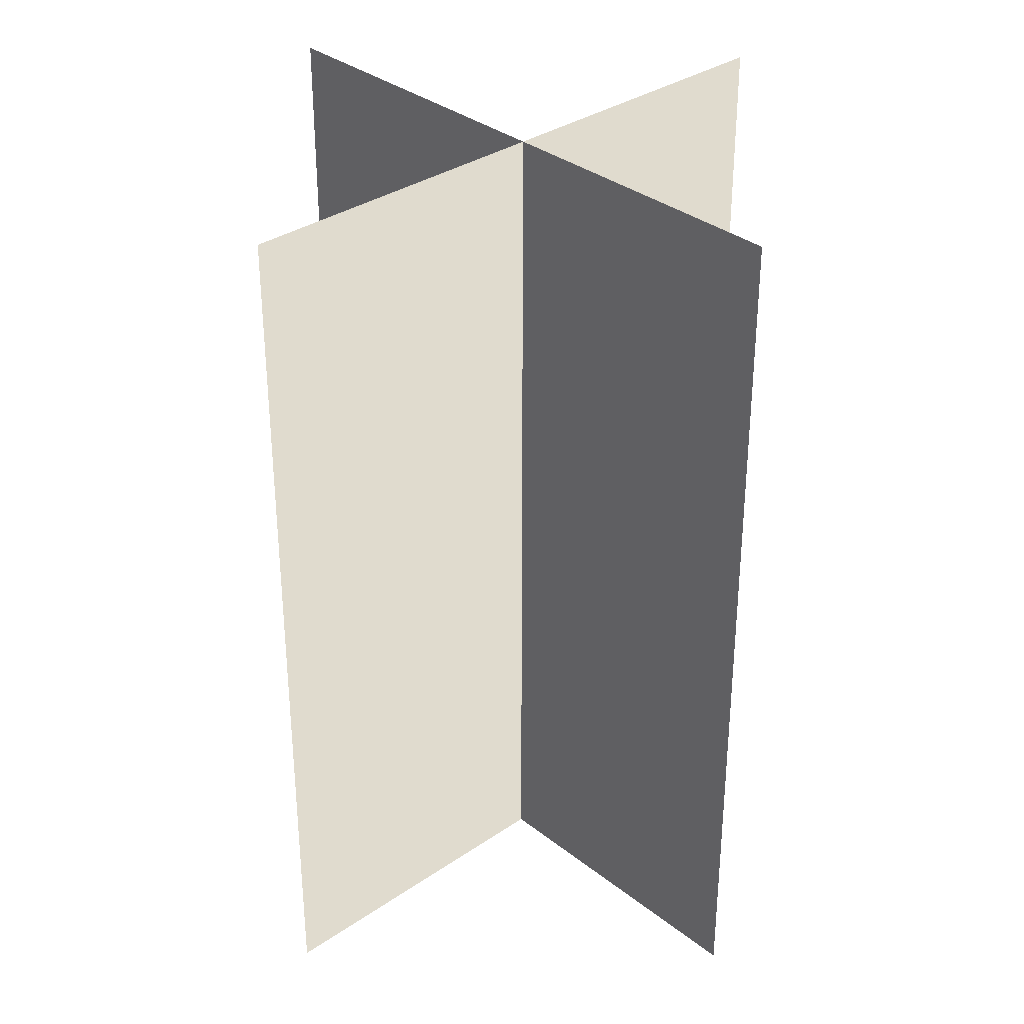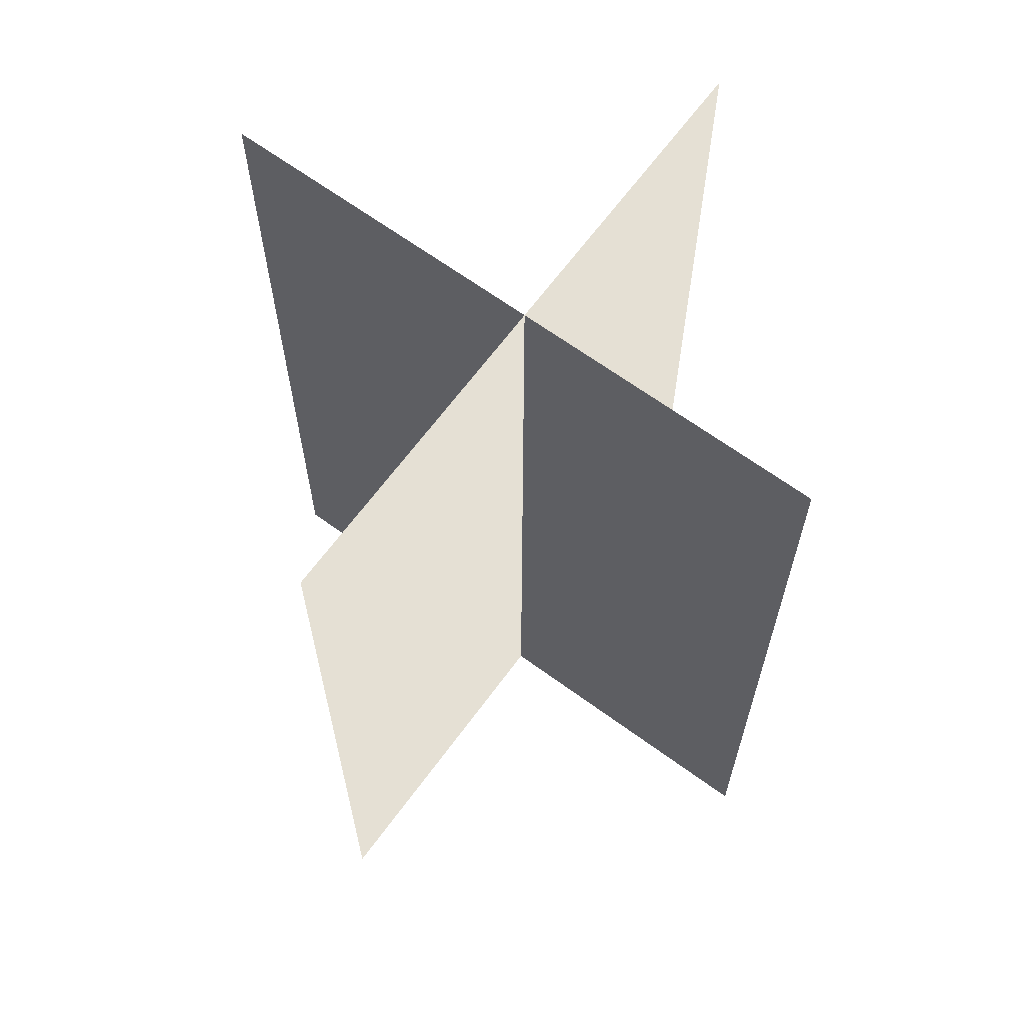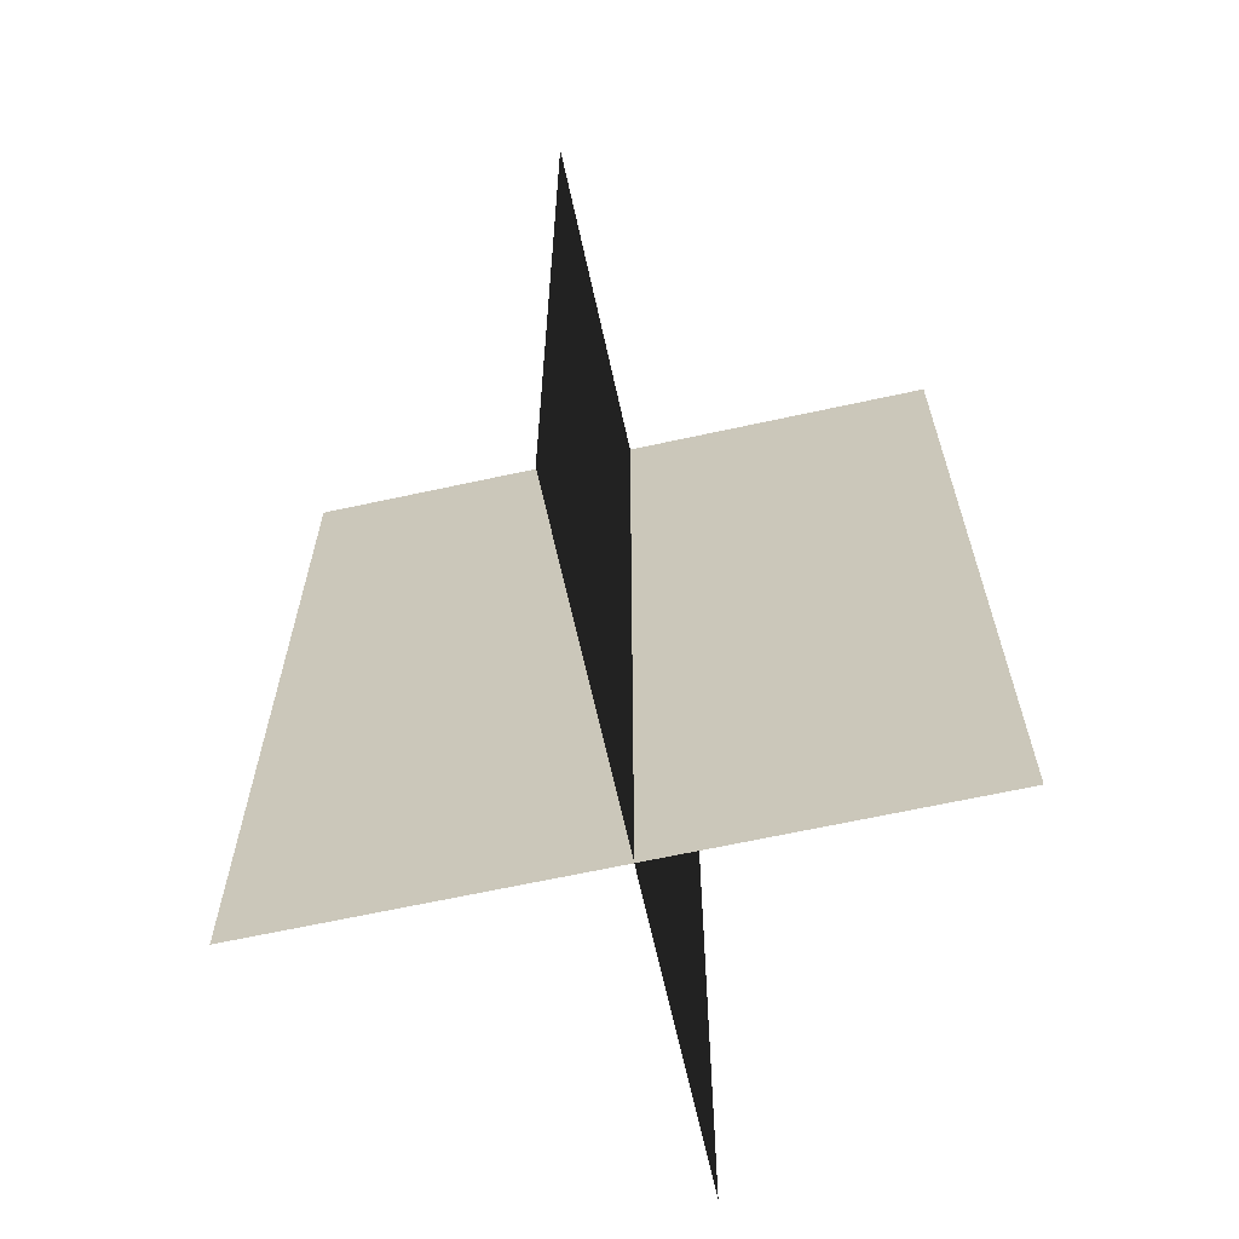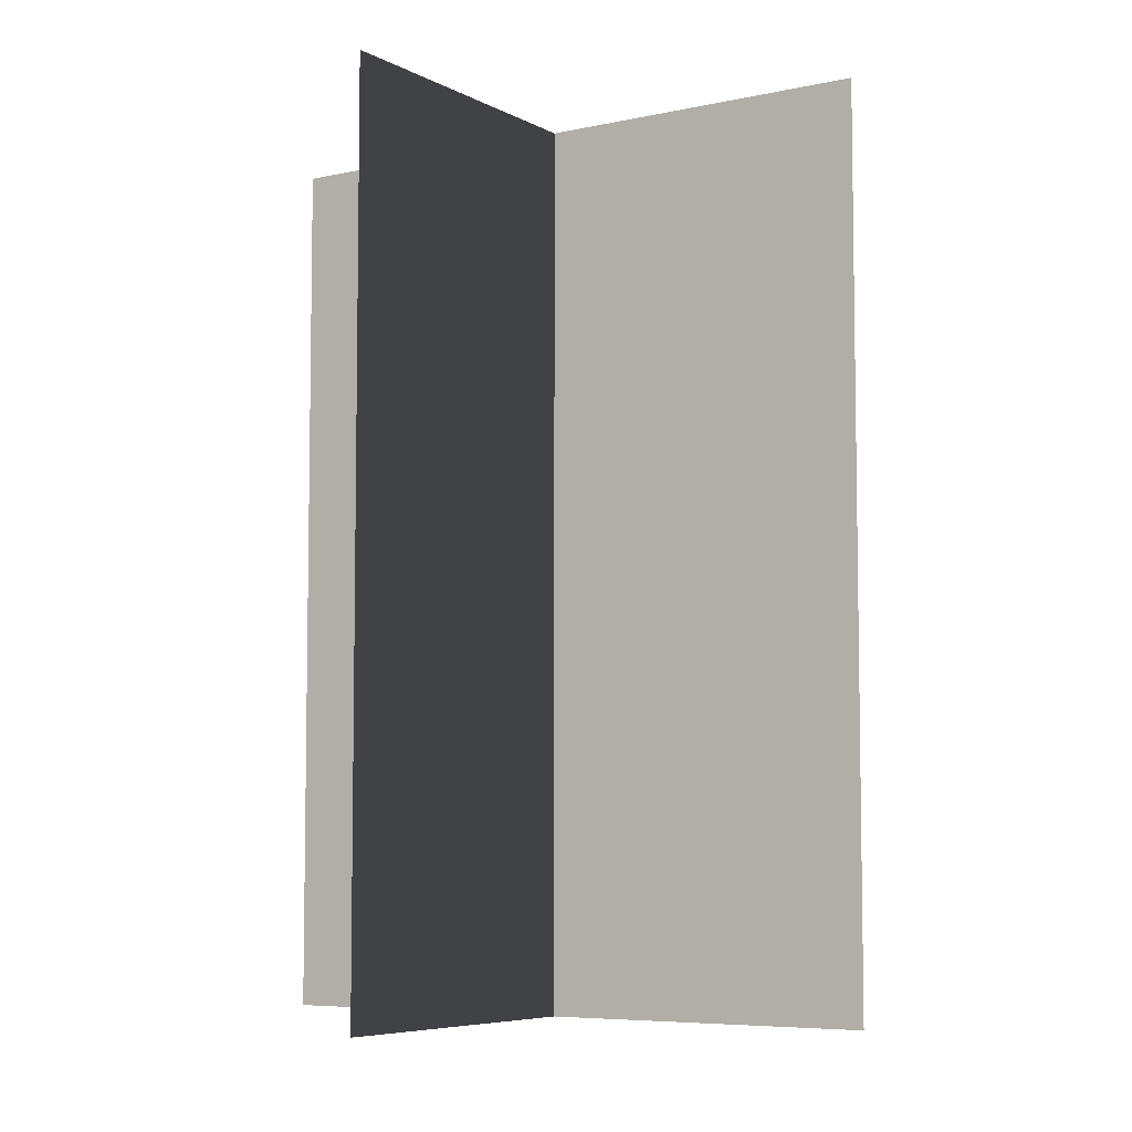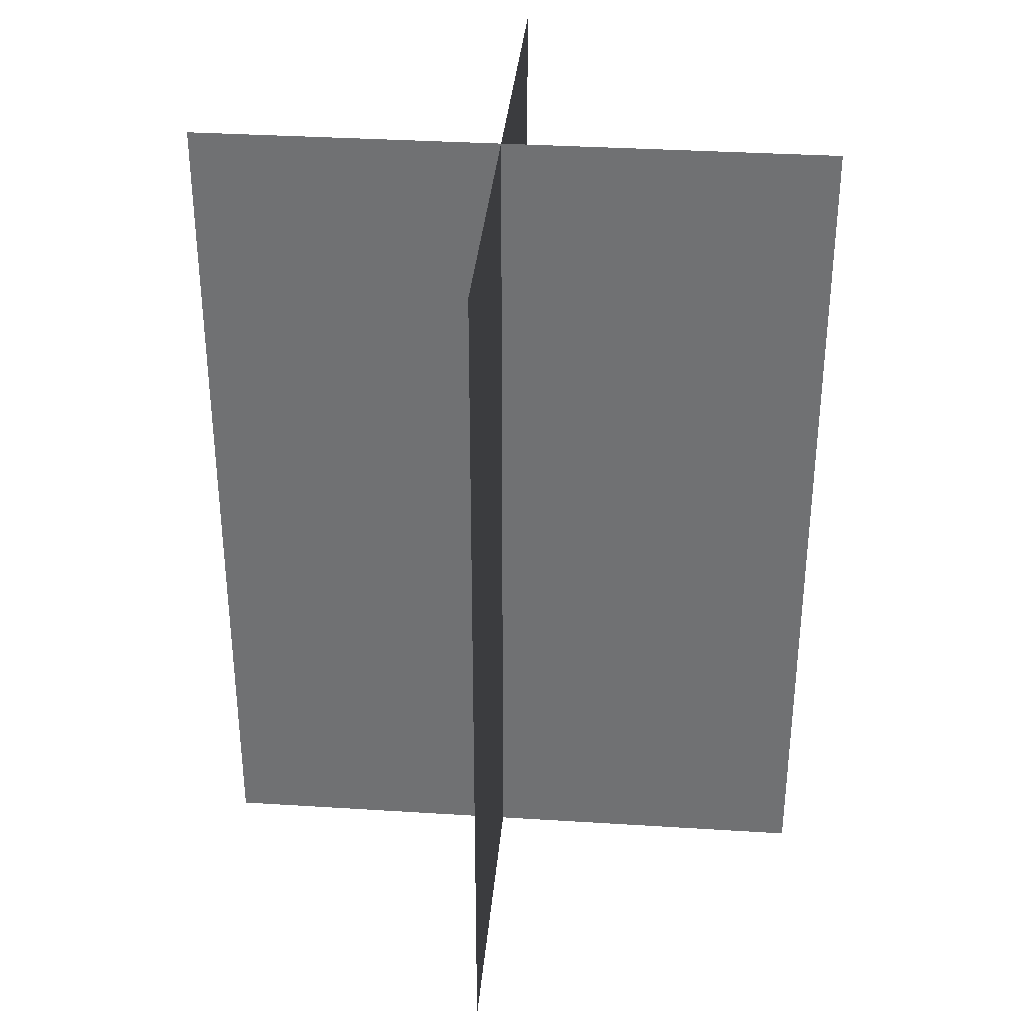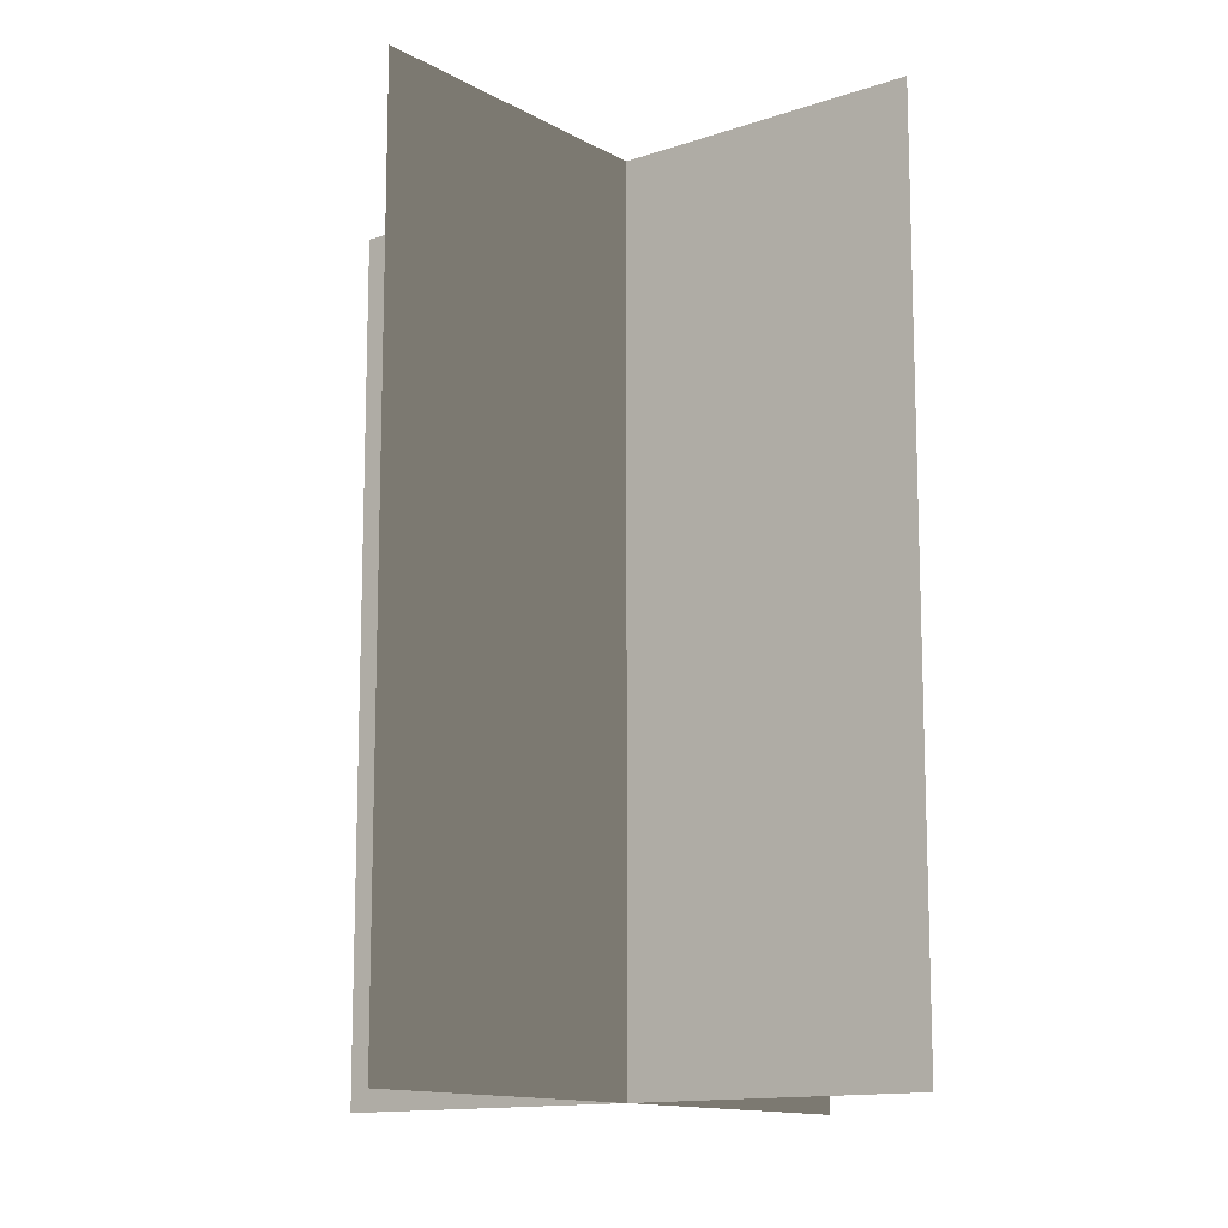
<metadata>
{"format":"obj","ext":"obj","renderer":"f3d","projection":"perspective","resolution":1024,"background":"white","views":[{"elev":33.5,"azim":-43.1,"up":"+Z"},{"elev":65.6,"azim":-53.7,"up":"+Z"},{"elev":-65.6,"azim":-77.6,"up":"+Z"},{"elev":-6.4,"azim":123.3,"up":"+Z"},{"elev":34.0,"azim":94.9,"up":"+Z"},{"elev":-12.9,"azim":-51.7,"up":"+Z"}]}
</metadata>
<code>
v 0.1617 -0.009193 1.928e-06
v 0.1617 -0.009193 0.4323
v -0.1562 -0.009193 0.4323
v -0.1562 -0.009193 1.928e-06
v 0.005386 -0.1631 1.946e-06
v 0.005386 -0.1631 0.4323
v 0.005386 0.1548 0.4323
v 0.005386 0.1548 1.908e-06
g Palm_Tree_(4)_23915_318
f 1 3 2
f 1 4 3
f 5 7 6
f 5 8 7

</code>
